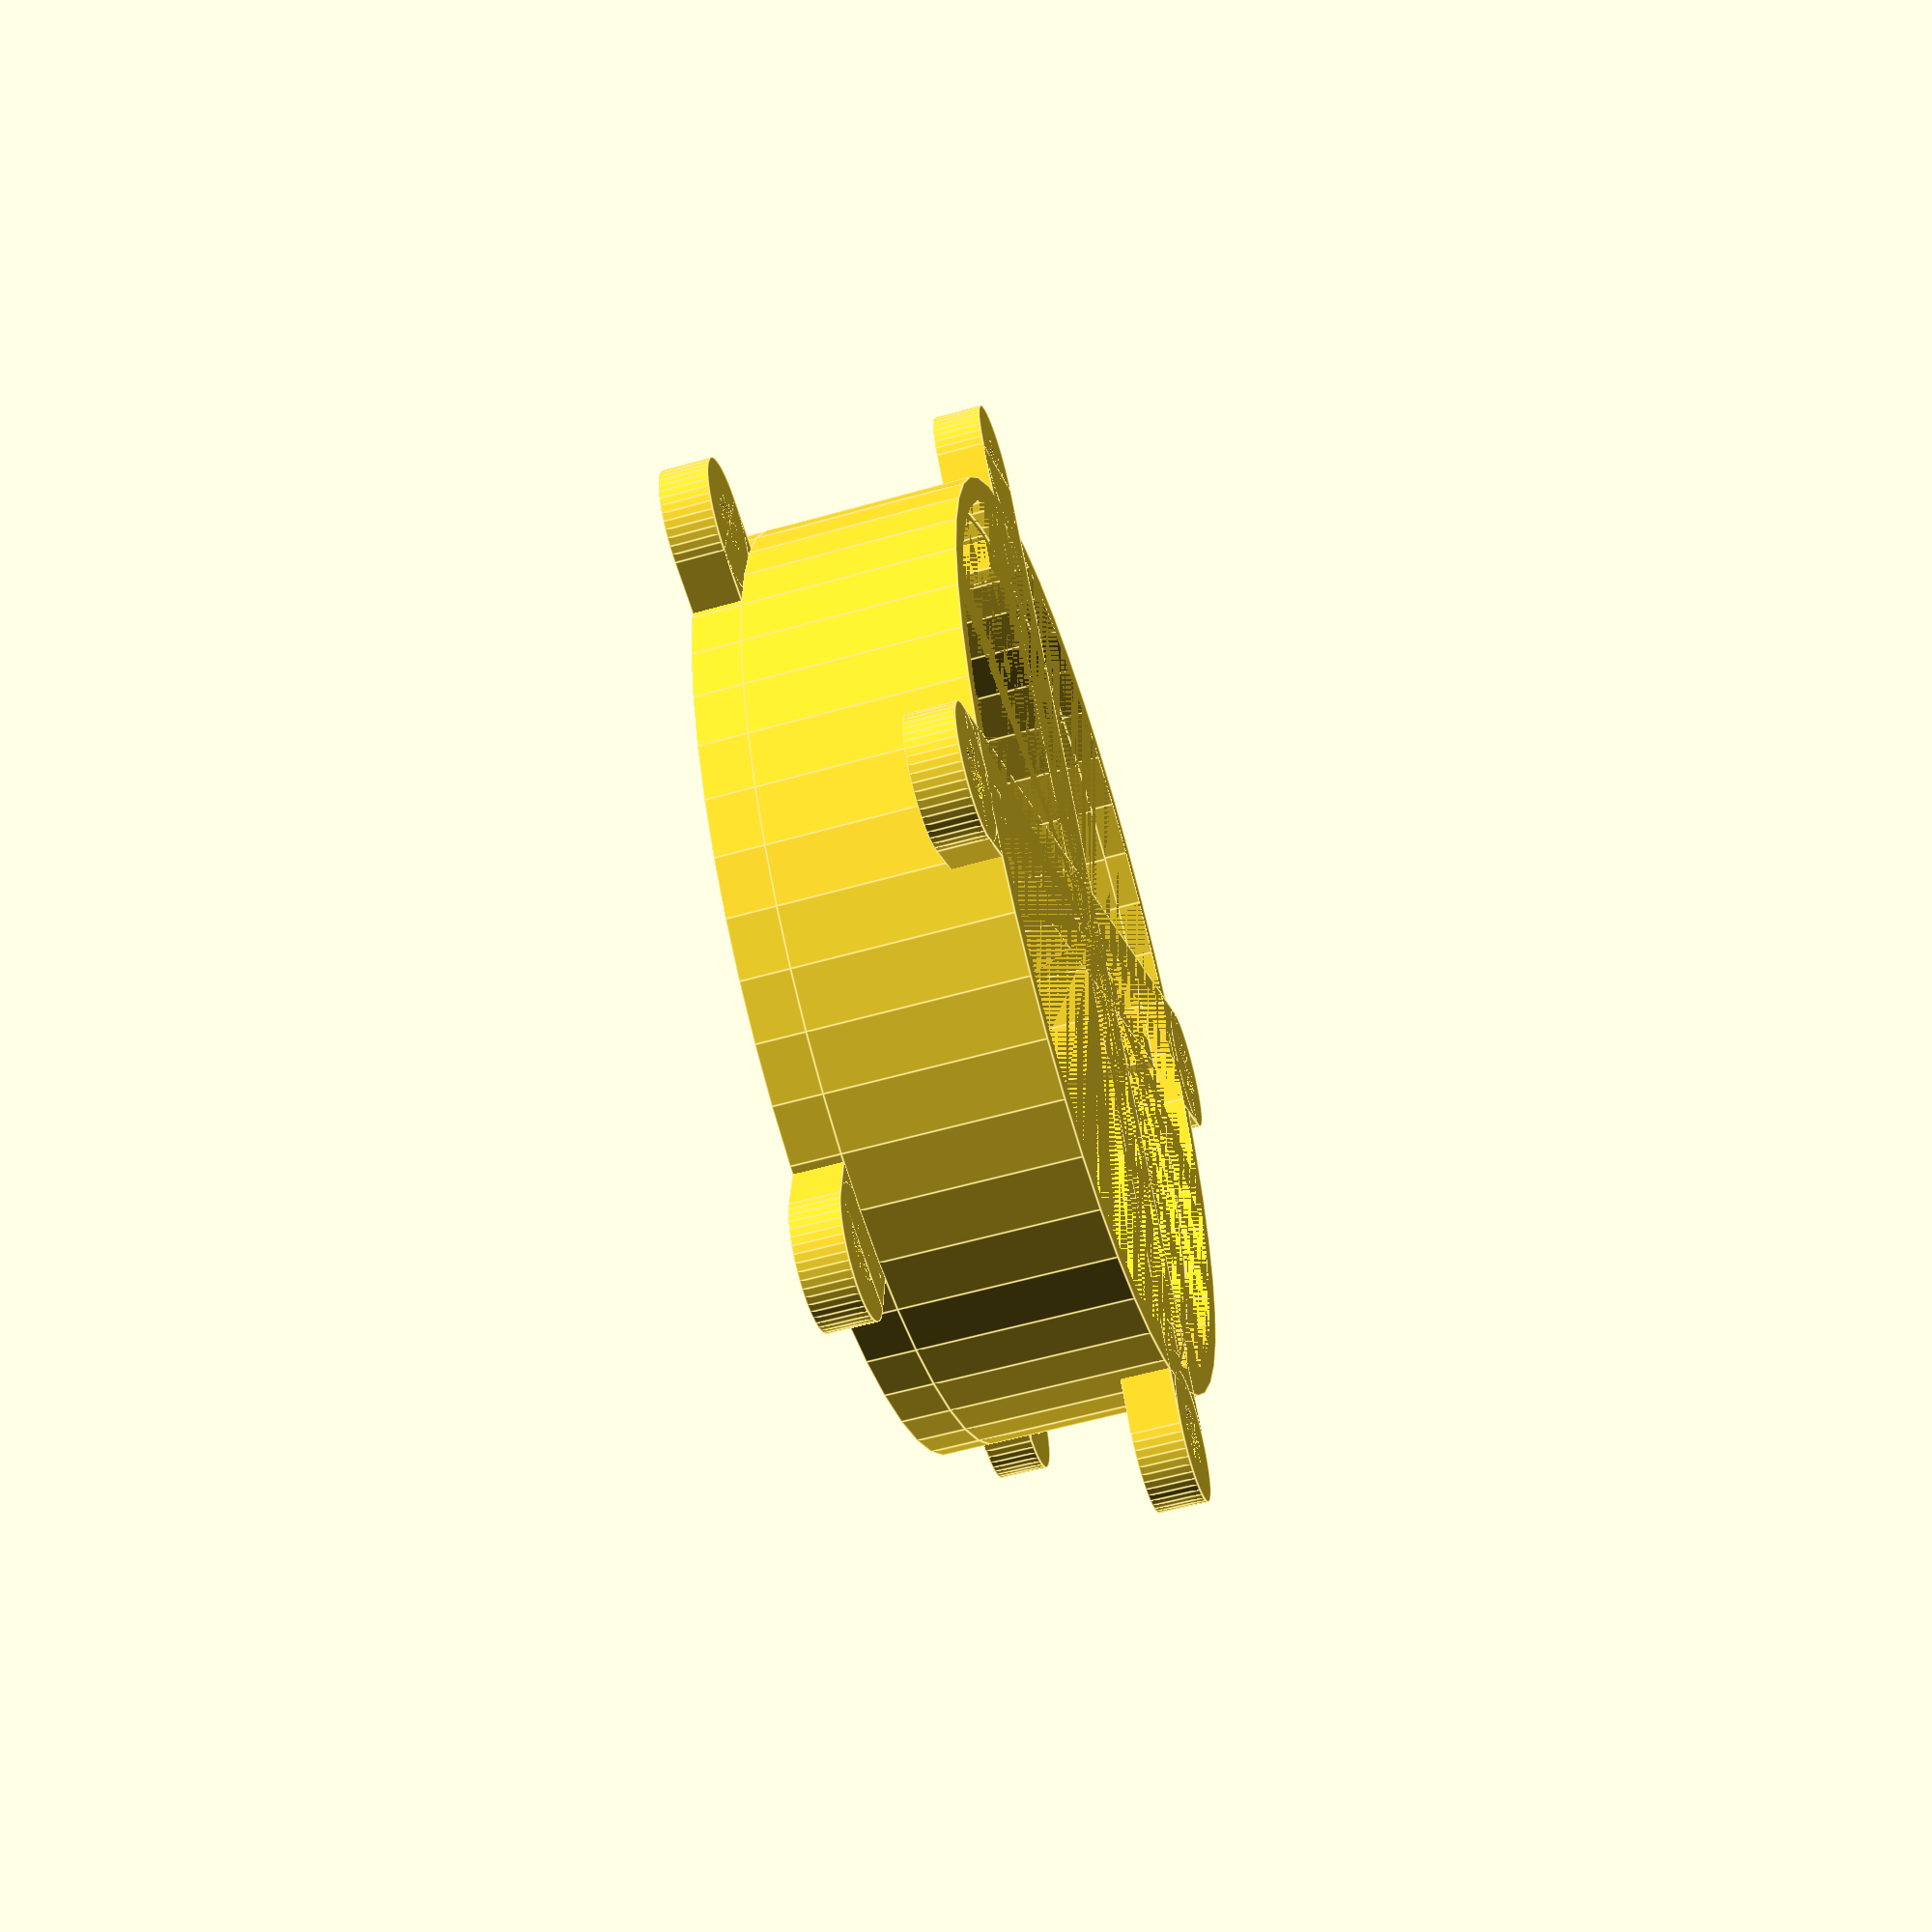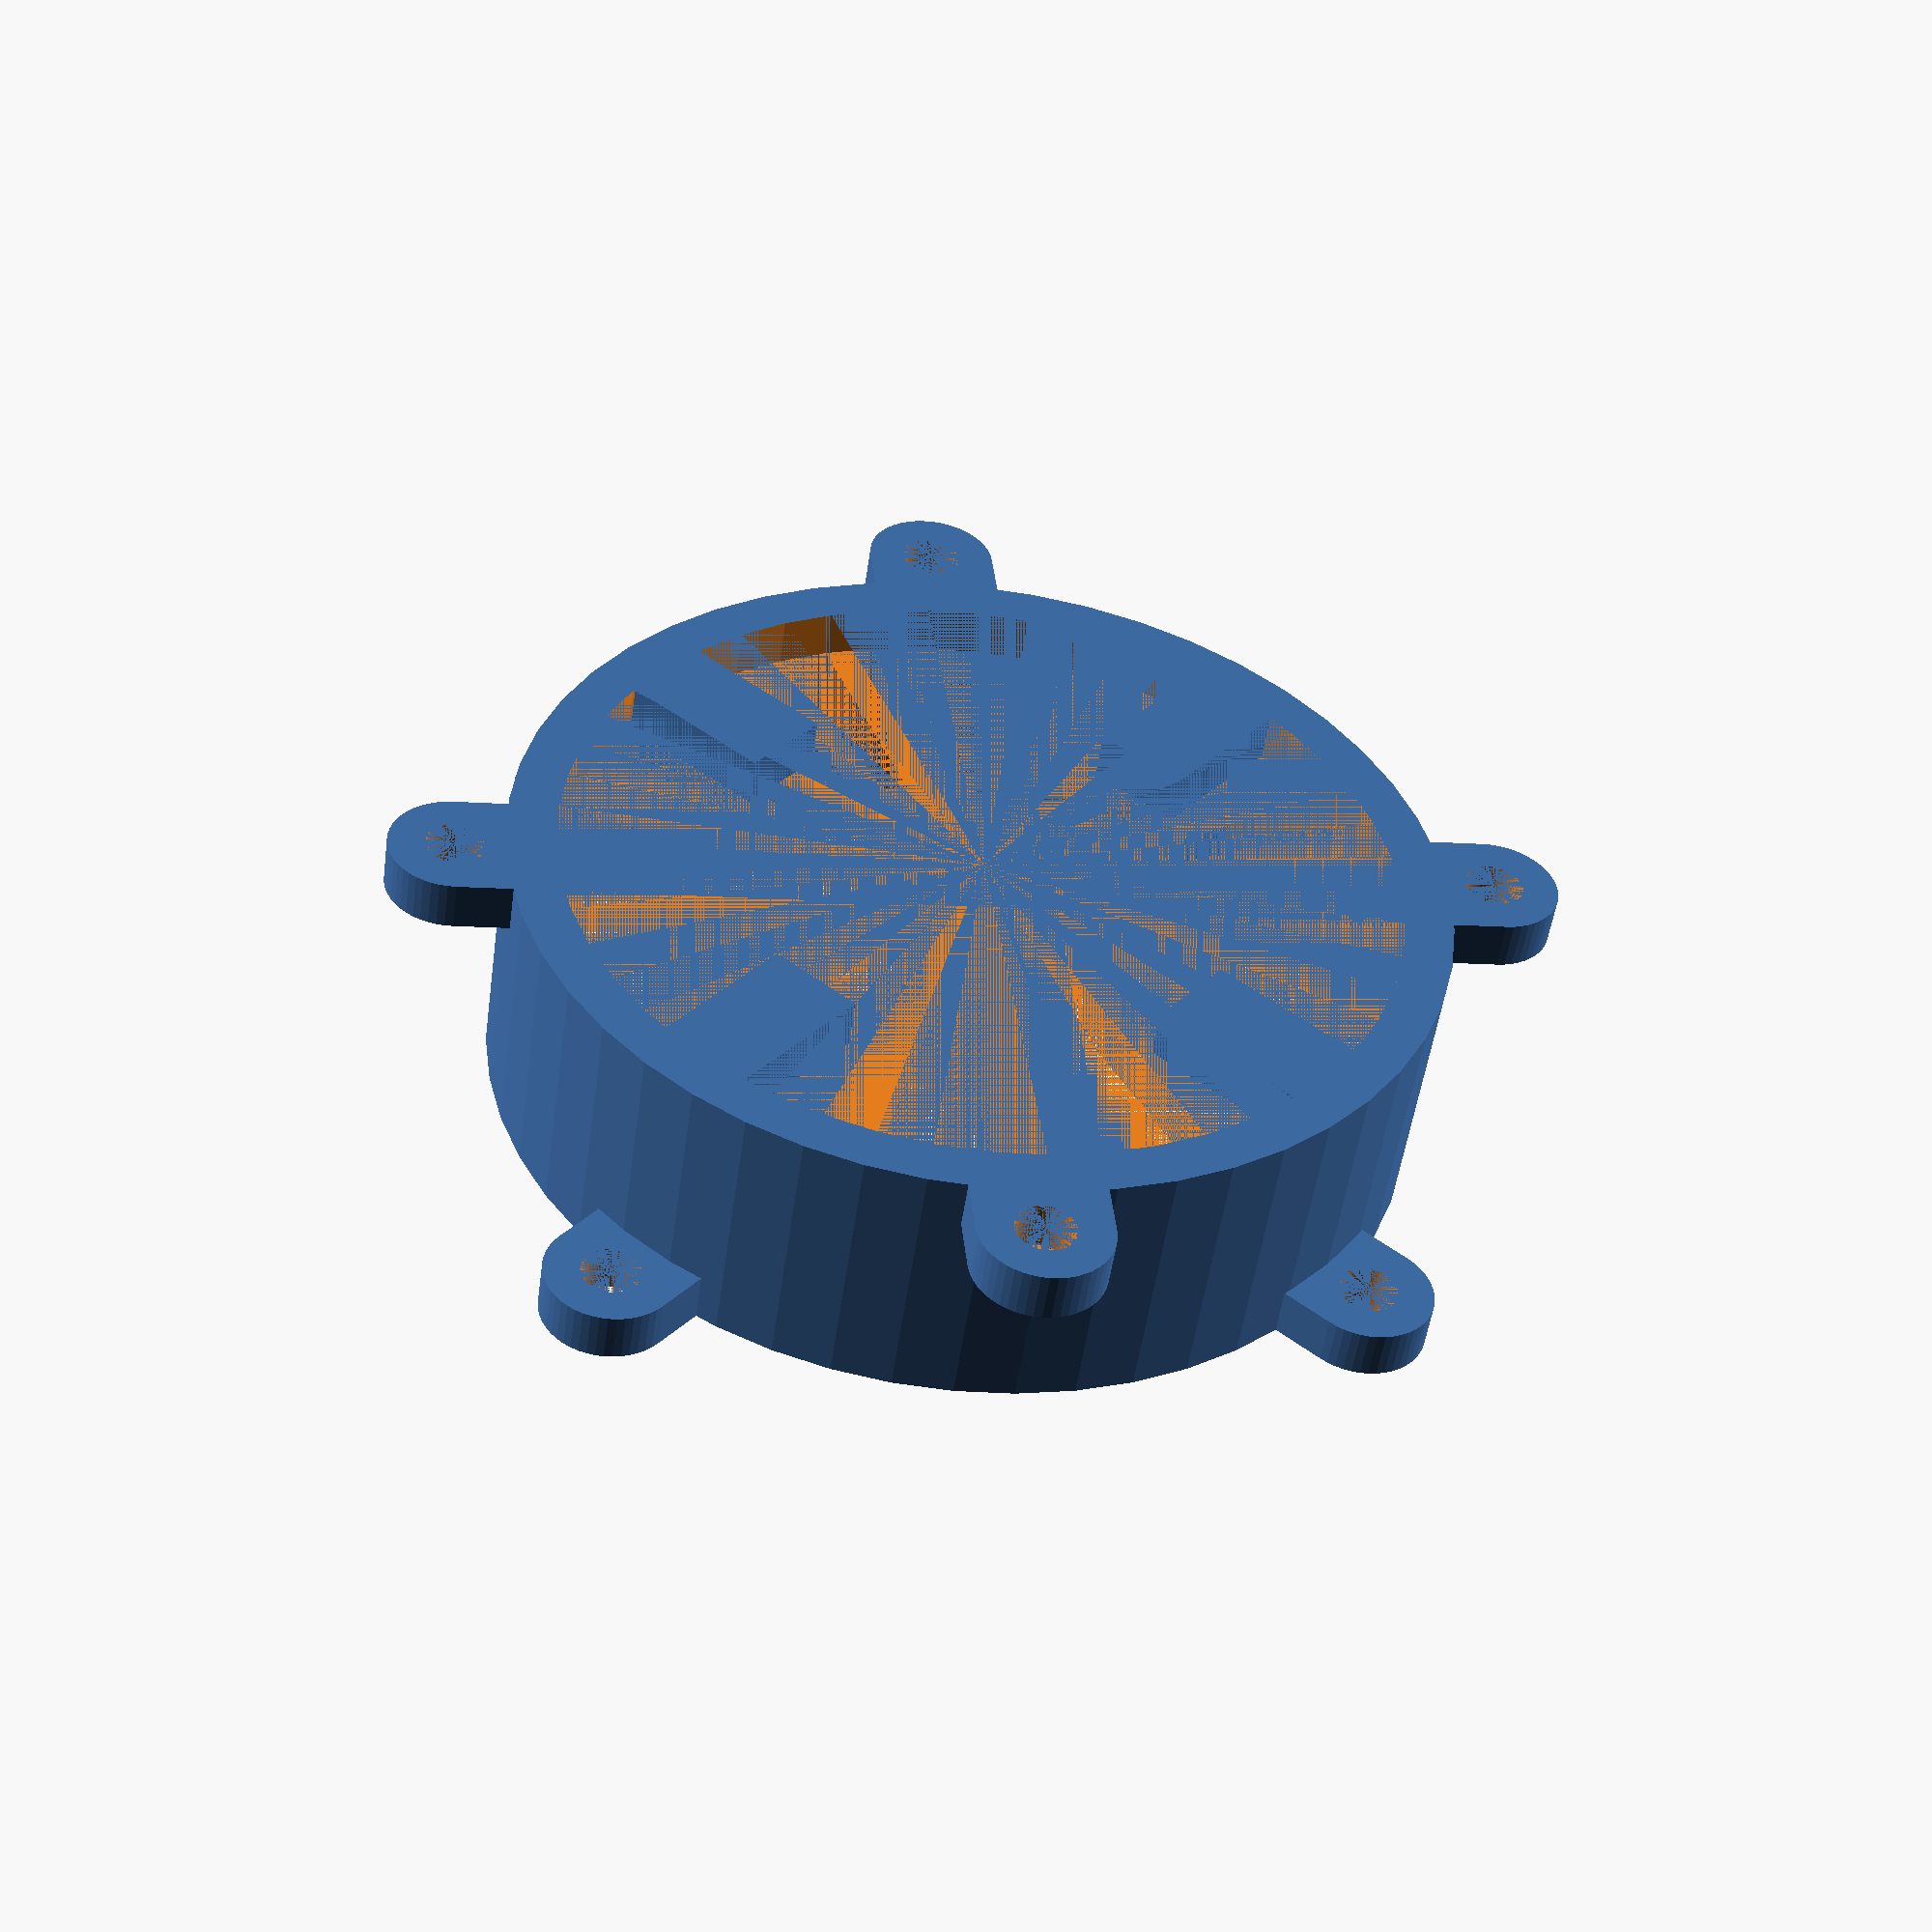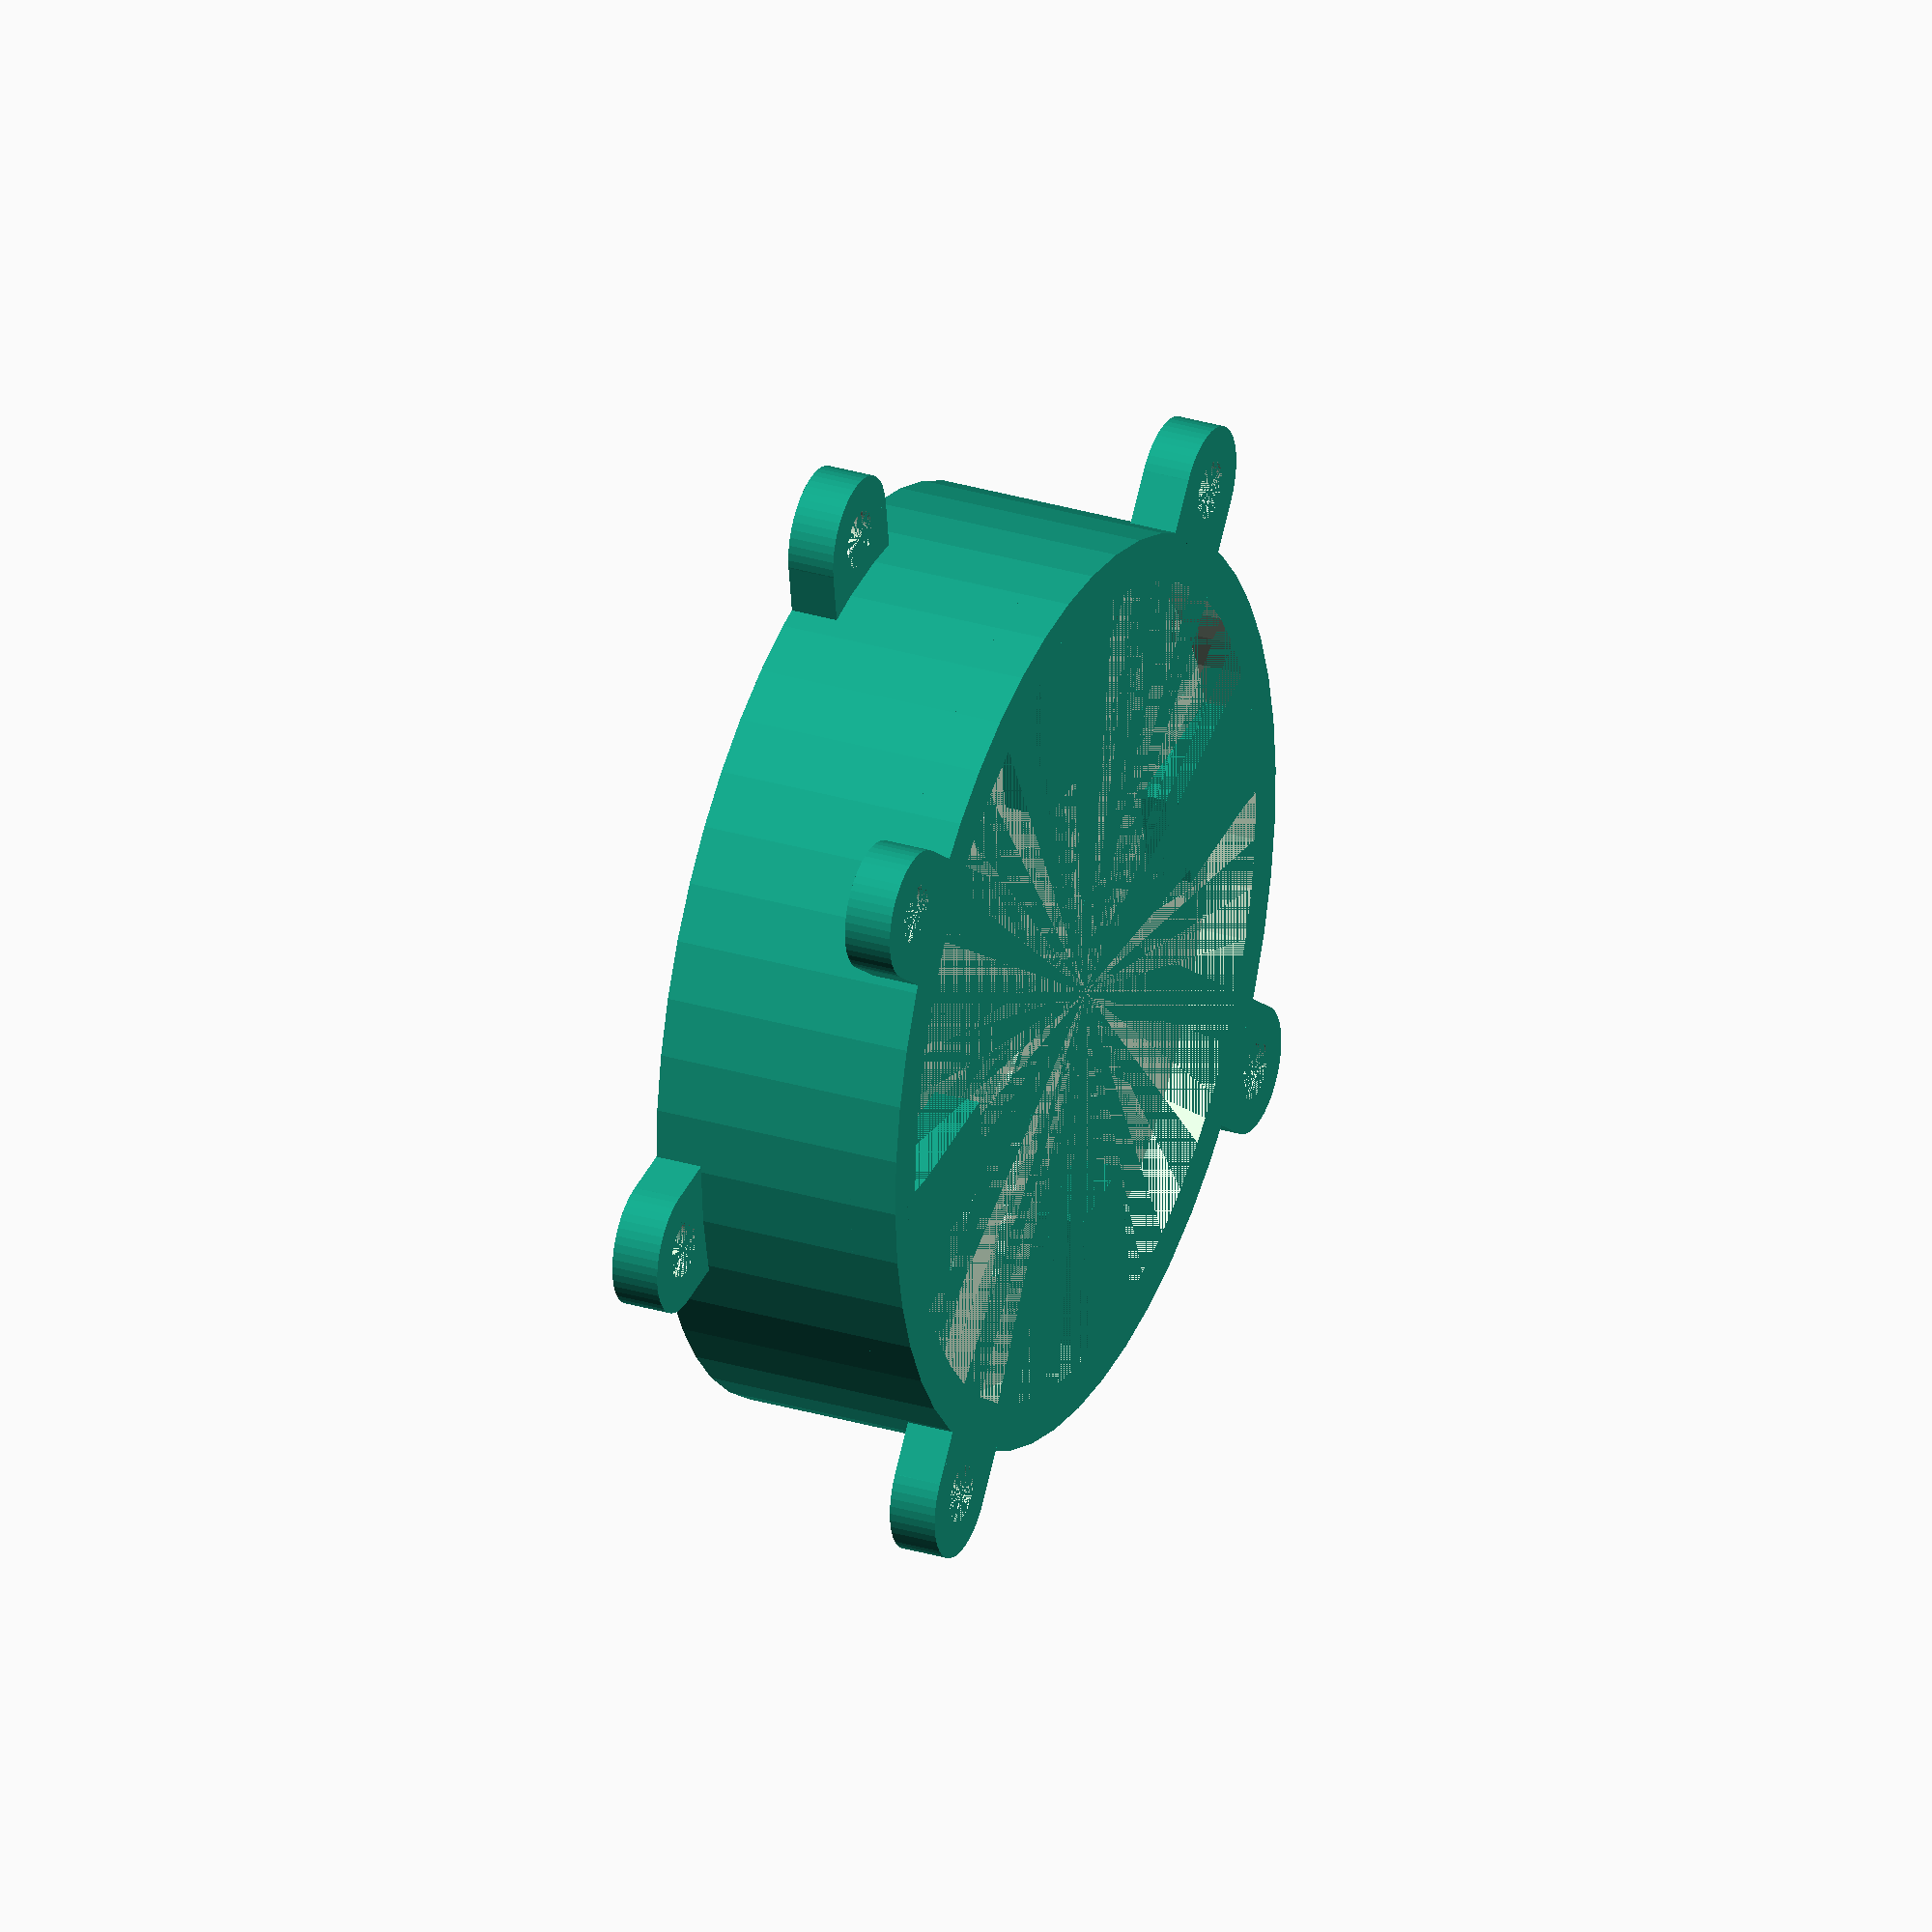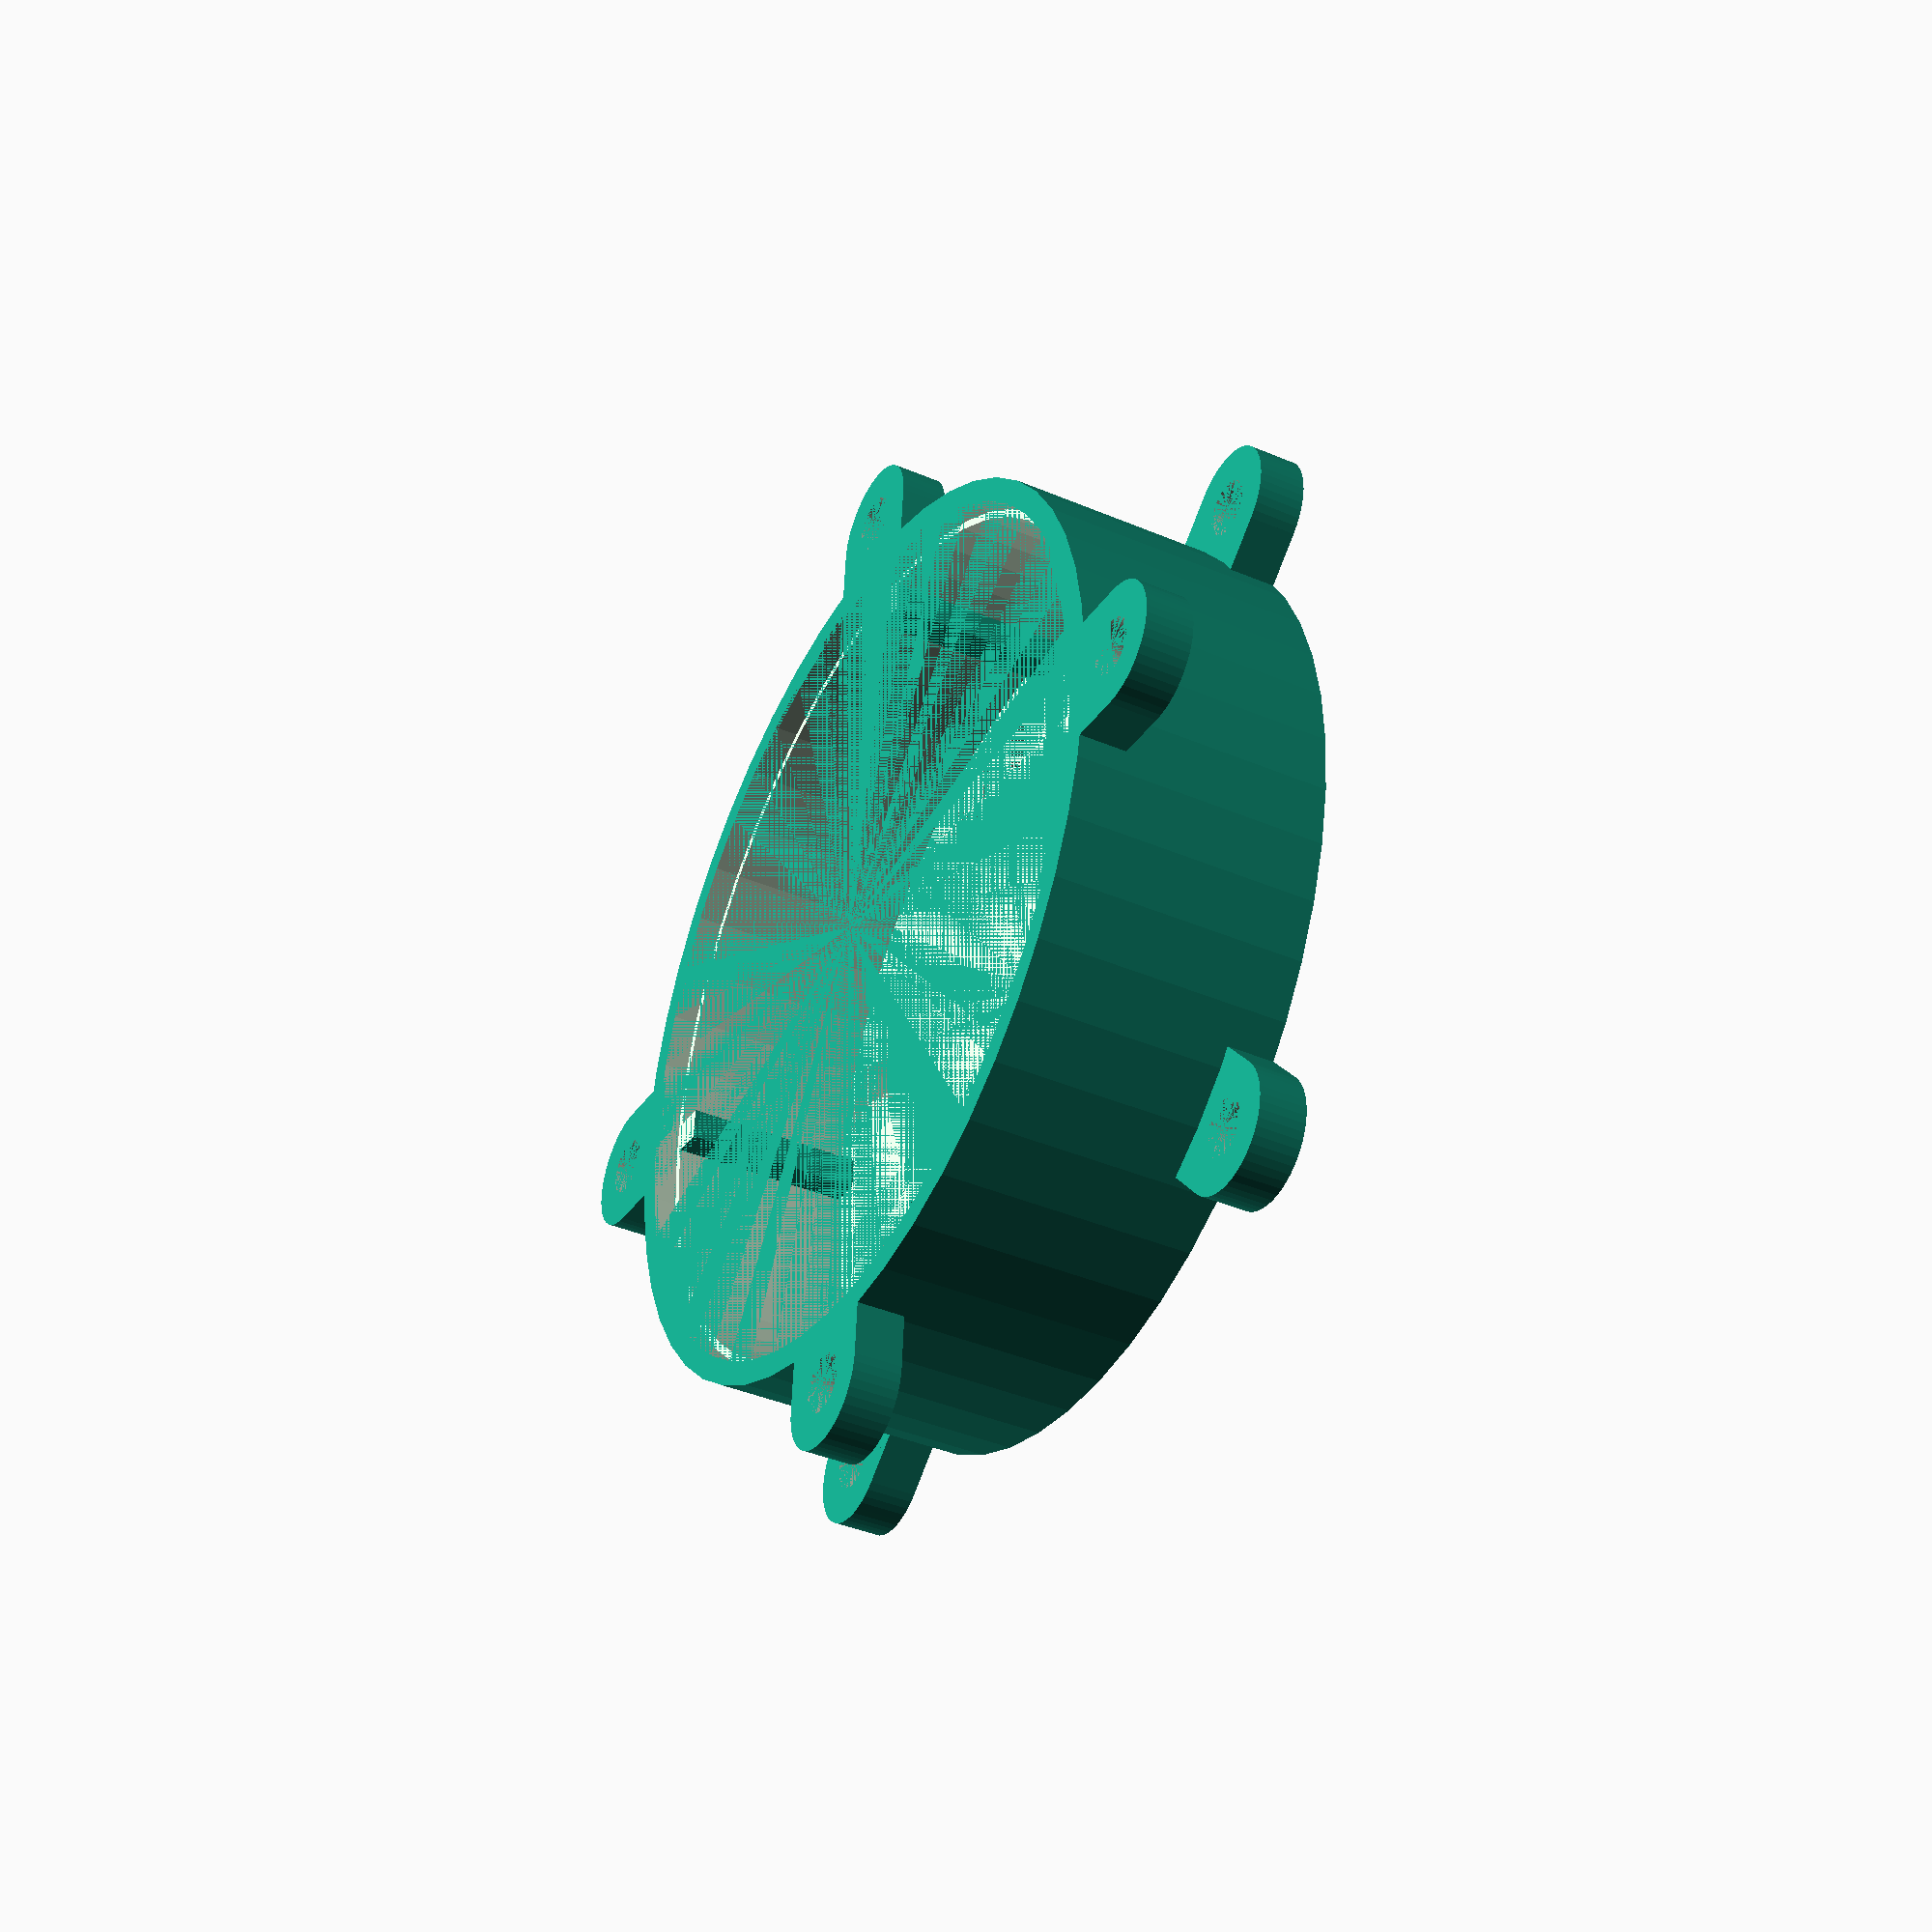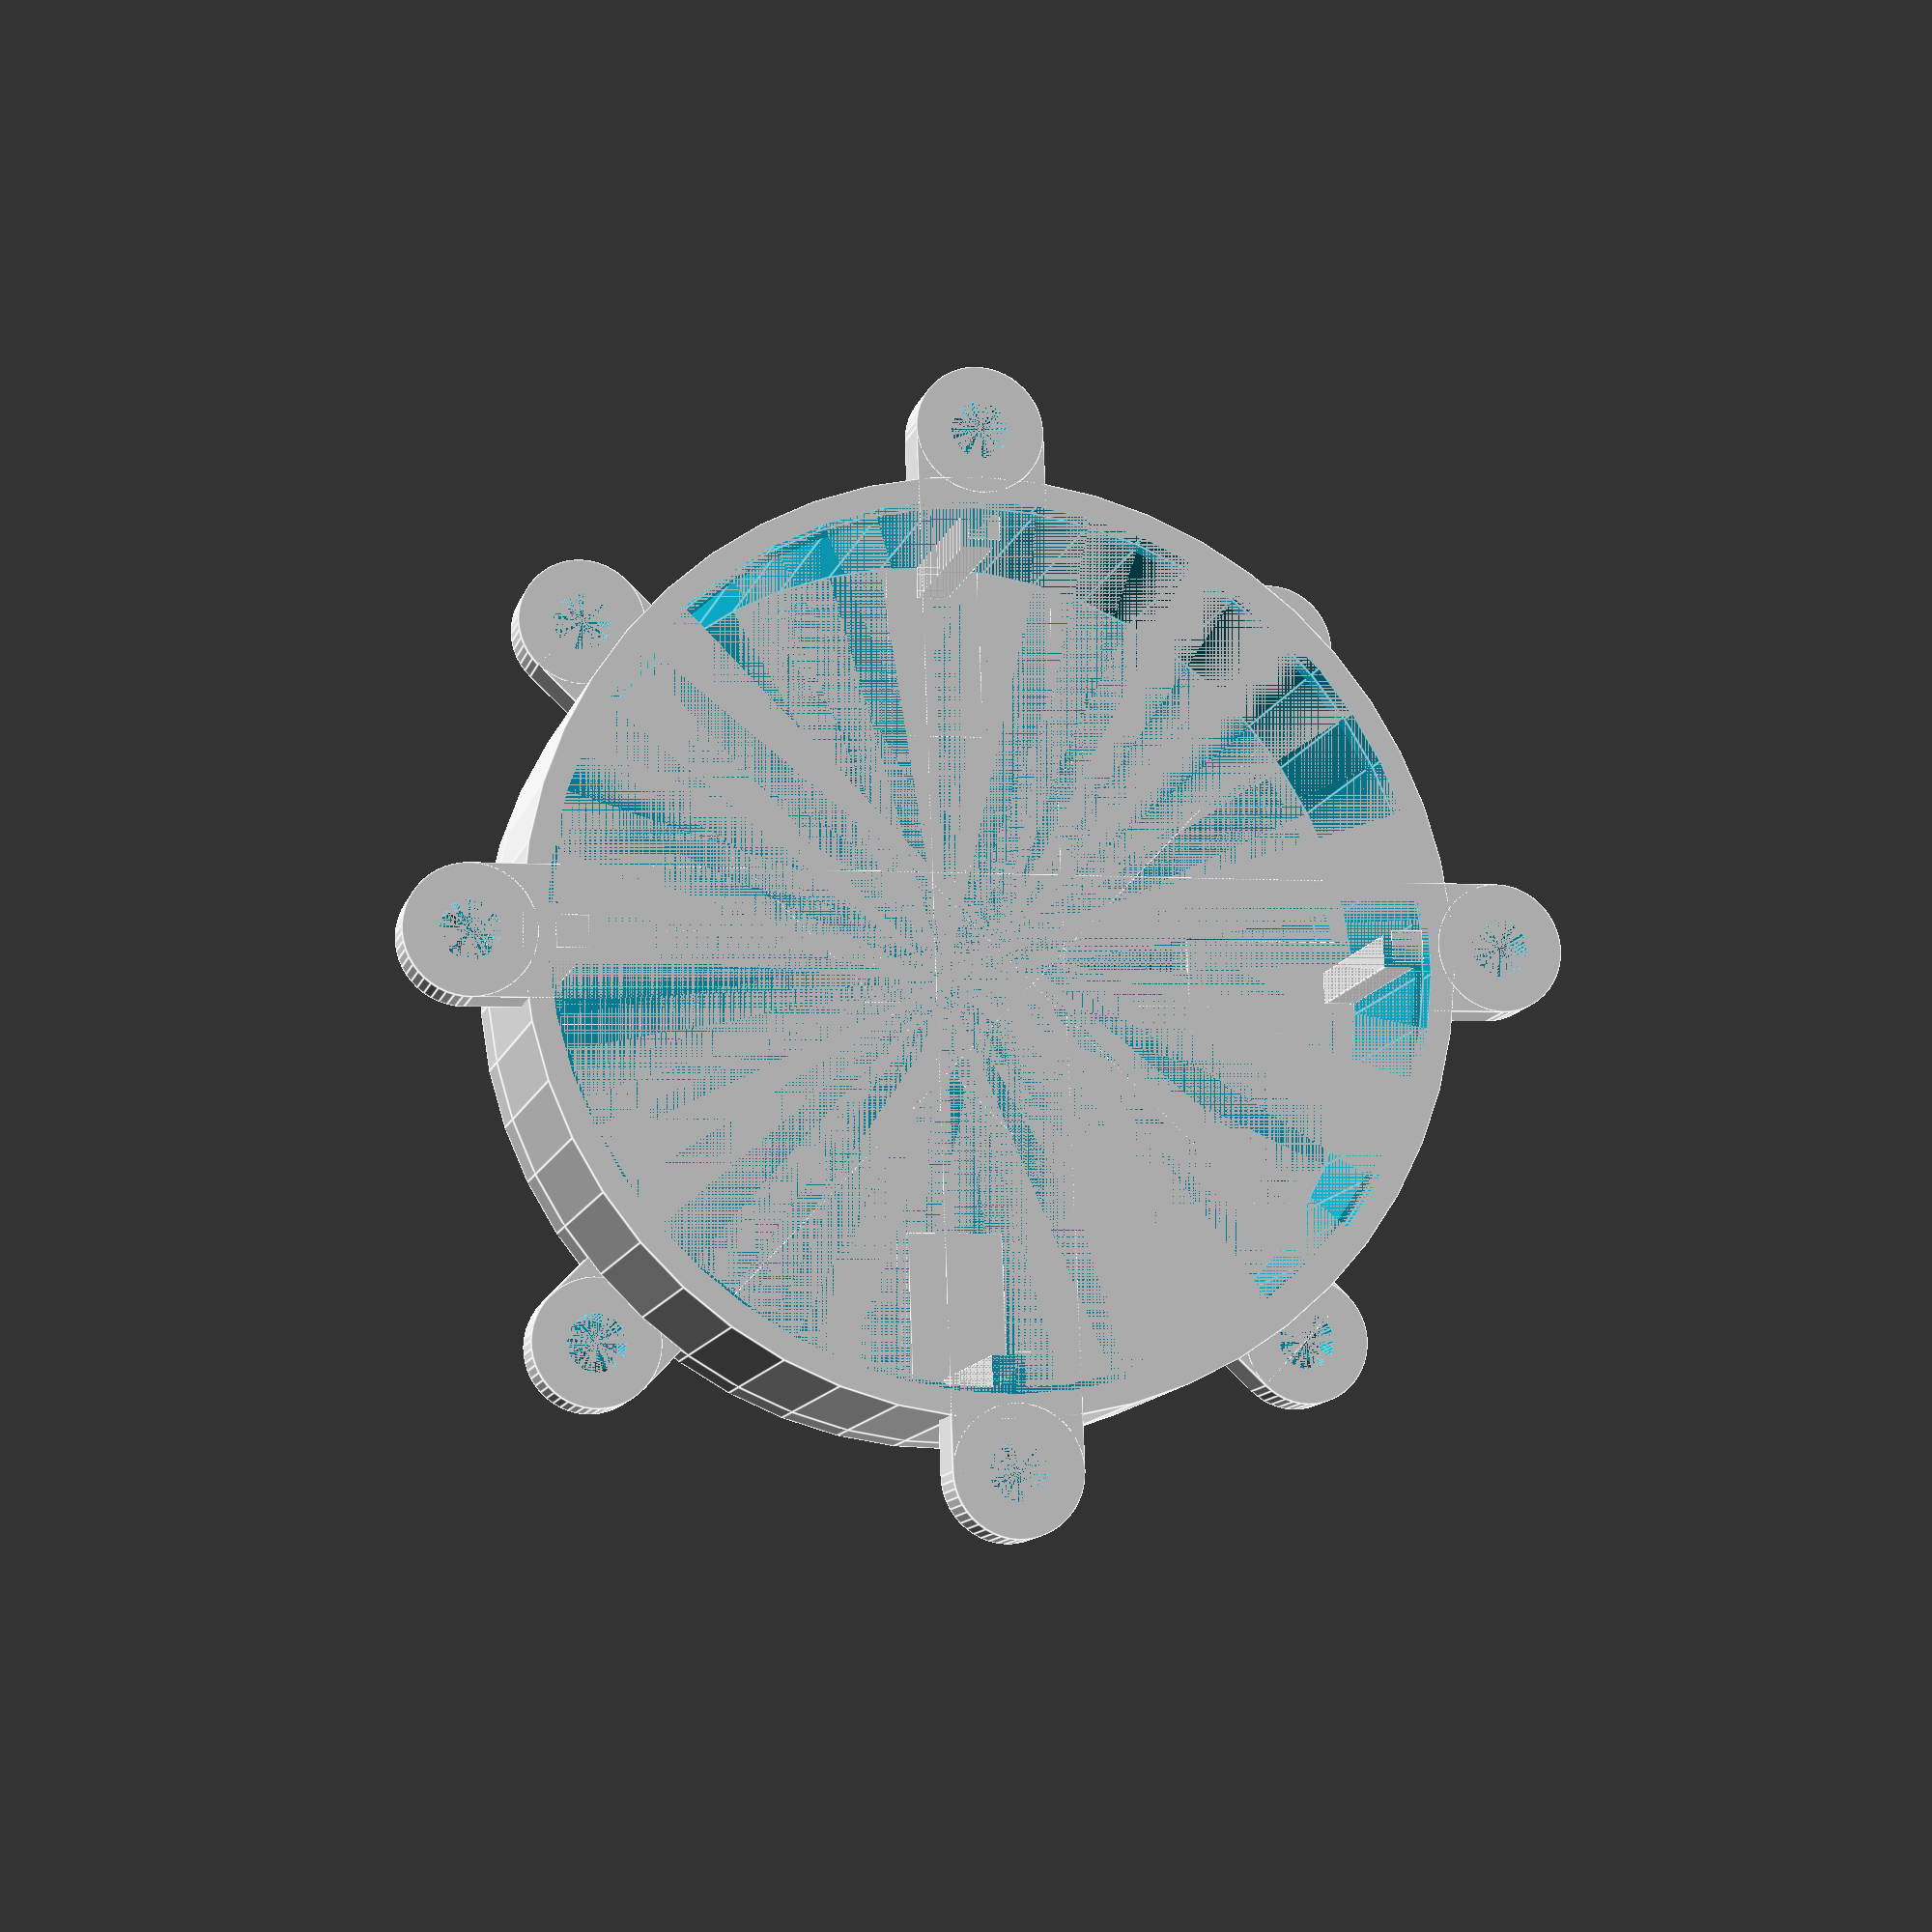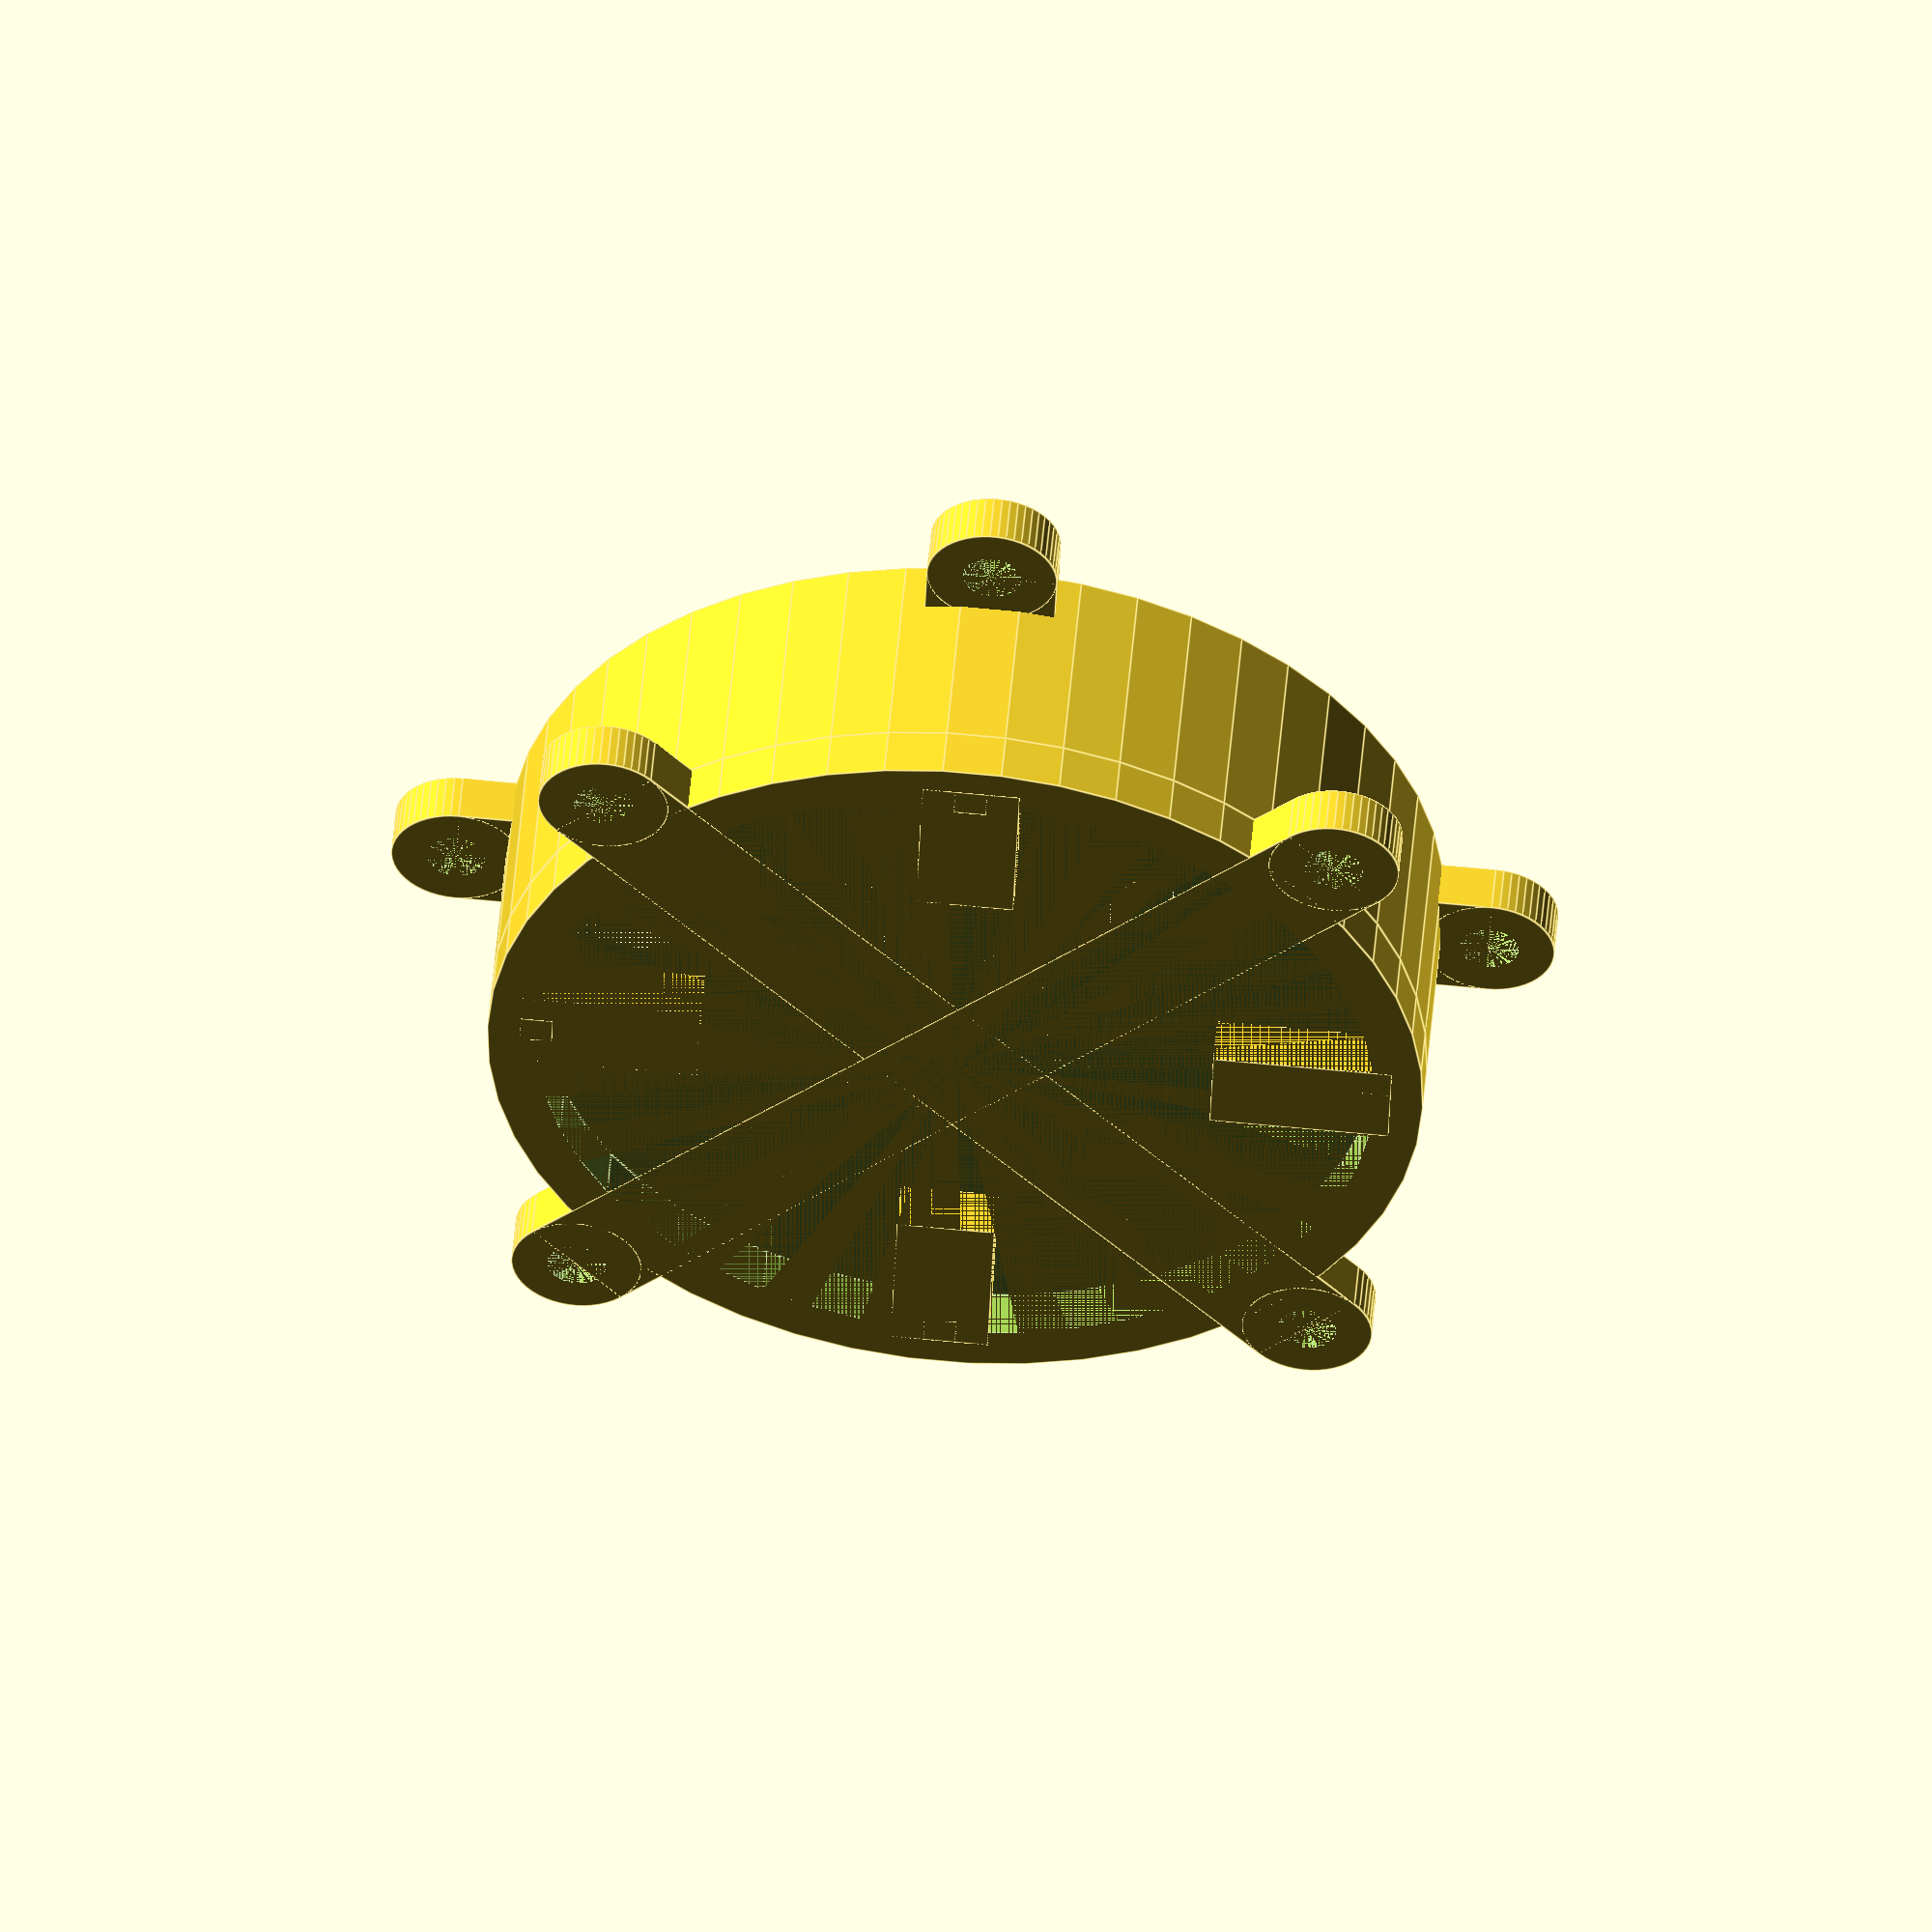
<openscad>
$fn = 50;
pcb_disk_thickness = 1.5;
cover_disk_thickness = 1.5;
tube_thickness = 2;
interdisk_h = 10 + pcb_disk_thickness + cover_disk_thickness;
low_tube_pegs_h = 3;
pcb_disk_r = 53.5/2;
cover_disk_r = 54.5/2;
peg_thickness = 2;

module stick_with_holes() {
  clen = 5;
  cwidth = 8;
  translate([-cwidth/2, -pcb_disk_r-clen, 0]) {
   difference() {
      union() {
        cube([cwidth, (pcb_disk_r + clen) * 2, 3]);
        translate([cwidth/2, 0,  0]) {
          cylinder(r=cwidth/2, h=3);
        }
        translate([cwidth/2, (pcb_disk_r+clen)*2,  0]) {
          cylinder(r=cwidth/2, h=3);
        }
      }
      translate([cwidth/2, 0,  0]) {
        cylinder(r=1.8, h=3);
      }
      translate([cwidth/2, (pcb_disk_r+clen)*2,  0]) {
        cylinder(r=1.8, h=3);
      }
    }
  }
}


translate([0, 0, 0]) {
  rotate(45) {
    difference() {
      union() {
        difference() {
          union() {
            cylinder(h=interdisk_h, r=pcb_disk_r+tube_thickness);
            stick_with_holes();
            rotate(90) {
              stick_with_holes();
            }
          }
          // hole to insert pcb
          cylinder(h=interdisk_h, r=pcb_disk_r);
        }
        translate([-pcb_disk_r, -peg_thickness/2, 0]) {
          cube([peg_thickness, peg_thickness, interdisk_h]);
        }
        translate([-peg_thickness/2, -pcb_disk_r, 0]) {
          cube([peg_thickness, peg_thickness, interdisk_h]);
        }
        translate([pcb_disk_r-peg_thickness, -peg_thickness/2, 0]) {
          cube([peg_thickness, peg_thickness, interdisk_h]);
        }
        translate([-peg_thickness/2, pcb_disk_r-peg_thickness, 0]) {
          cube([peg_thickness, peg_thickness, interdisk_h]);
        }
      }
      // hole to insert cover disk
      cylinder(h=cover_disk_thickness, r=cover_disk_r);
    }
  }
}

module pcb_support() {
  translate([-5.5, -3, 0]) {
    difference() {
      cube([11, 6, low_tube_pegs_h]);
    }
  }
}

// low support tube
translate([0, 0, interdisk_h]) {
  rotate(45) {
    difference() {
      union() {
        cylinder(h=low_tube_pegs_h, r=pcb_disk_r+tube_thickness);
        rotate(45) {
          stick_with_holes();
        }
        rotate(135) {
          stick_with_holes();
        }
      }
      cylinder(h=low_tube_pegs_h, r=pcb_disk_r-1);
    }
    translate([-pcb_disk_r, -peg_thickness/2, 0]) {
      cube([peg_thickness, peg_thickness, low_tube_pegs_h]);
    }
    translate([-peg_thickness/2, -pcb_disk_r, 0]) {
      cube([peg_thickness, peg_thickness, low_tube_pegs_h]);
    }
    translate([pcb_disk_r-peg_thickness, -peg_thickness/2, 0]) {
      cube([peg_thickness, peg_thickness, low_tube_pegs_h]);
    }
    translate([-peg_thickness/2, pcb_disk_r-peg_thickness, 0]) {
      cube([peg_thickness, peg_thickness, low_tube_pegs_h]);
    }
    translate([-pcb_disk_r+5.5, 0, 0]) {
      pcb_support();
    }
    translate([pcb_disk_r-5.5, 0, 0]) {
      pcb_support();
    }
    rotate(90) {
      translate([-pcb_disk_r+5.5, 0, 0]) {
        pcb_support();
      }
      translate([pcb_disk_r-5.5, 0, 0]) {
        pcb_support();
      }
    }
  }
}



</openscad>
<views>
elev=236.4 azim=263.7 roll=73.3 proj=p view=edges
elev=50.2 azim=263.9 roll=352.2 proj=p view=solid
elev=150.4 azim=36.3 roll=246.1 proj=o view=wireframe
elev=218.5 azim=310.7 roll=298.5 proj=p view=wireframe
elev=192.1 azim=317.1 roll=14.4 proj=p view=edges
elev=309.0 azim=47.1 roll=4.8 proj=o view=edges
</views>
